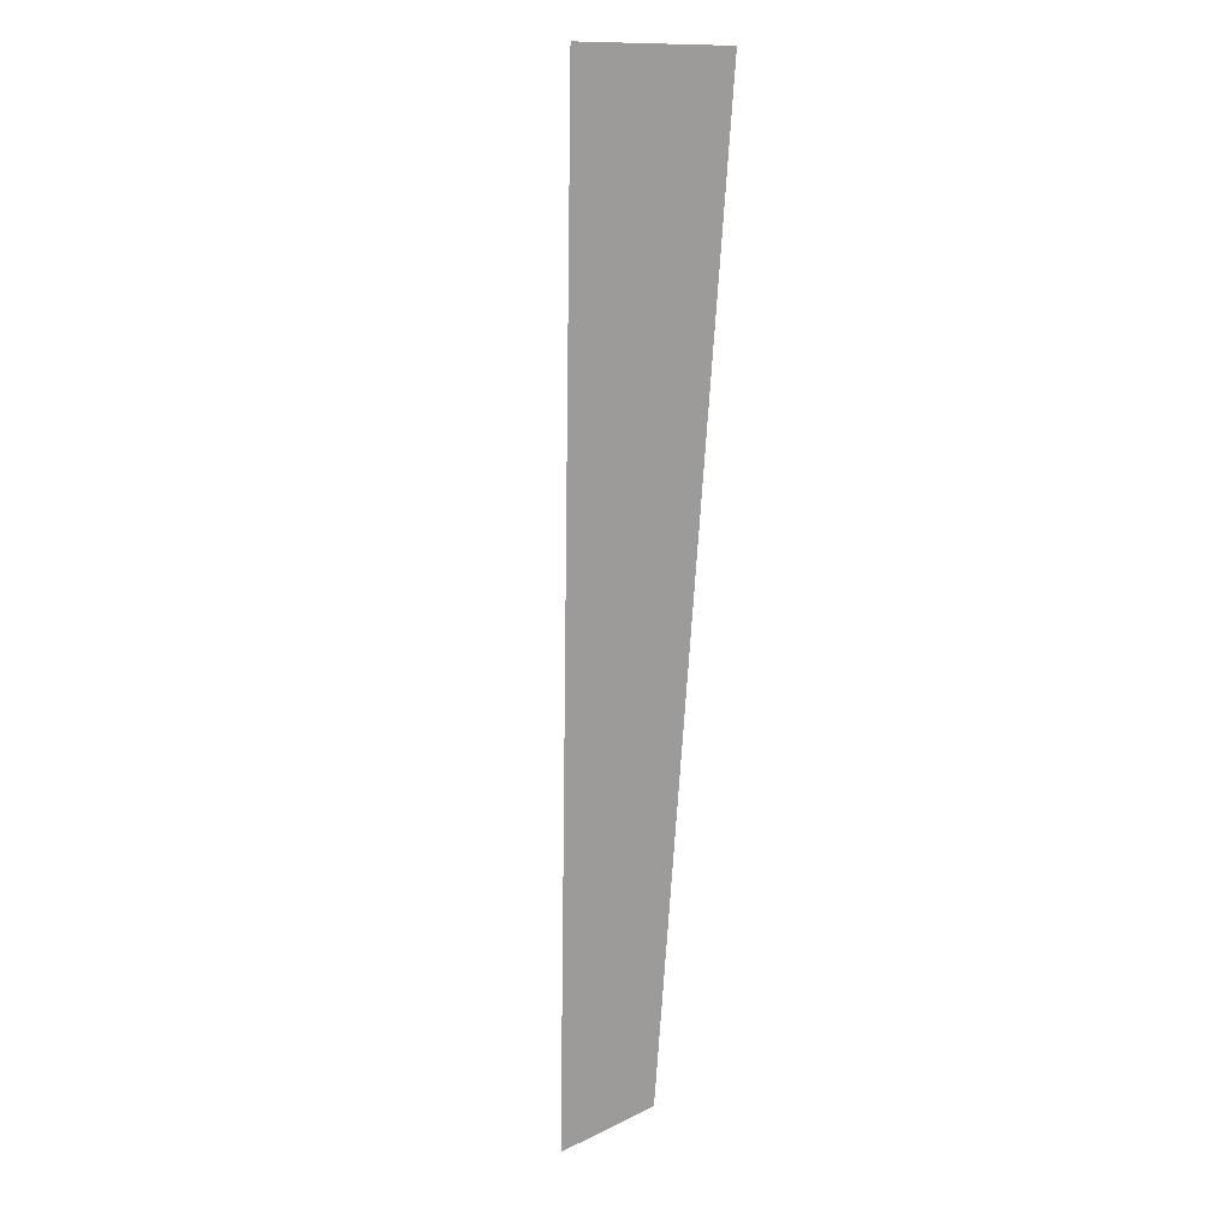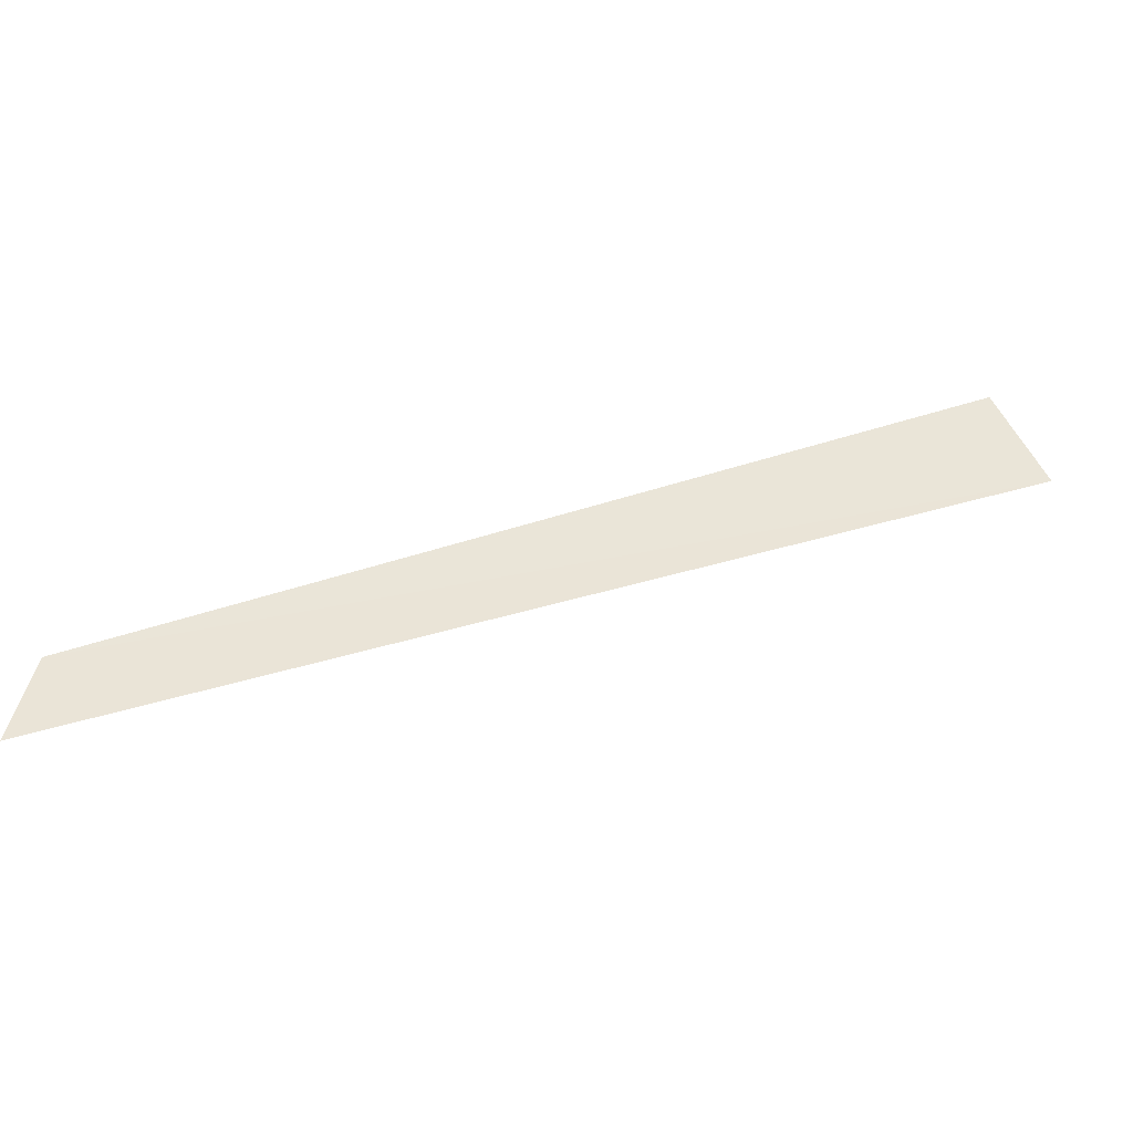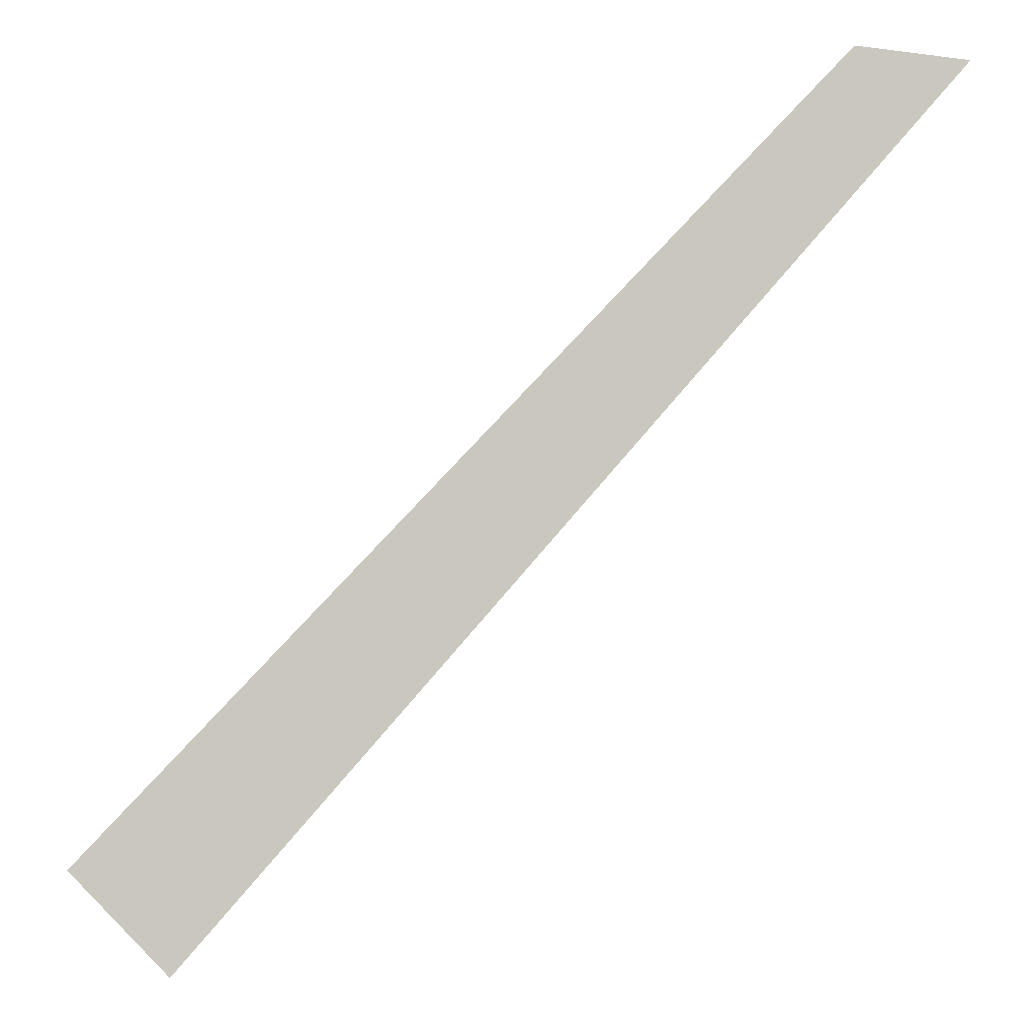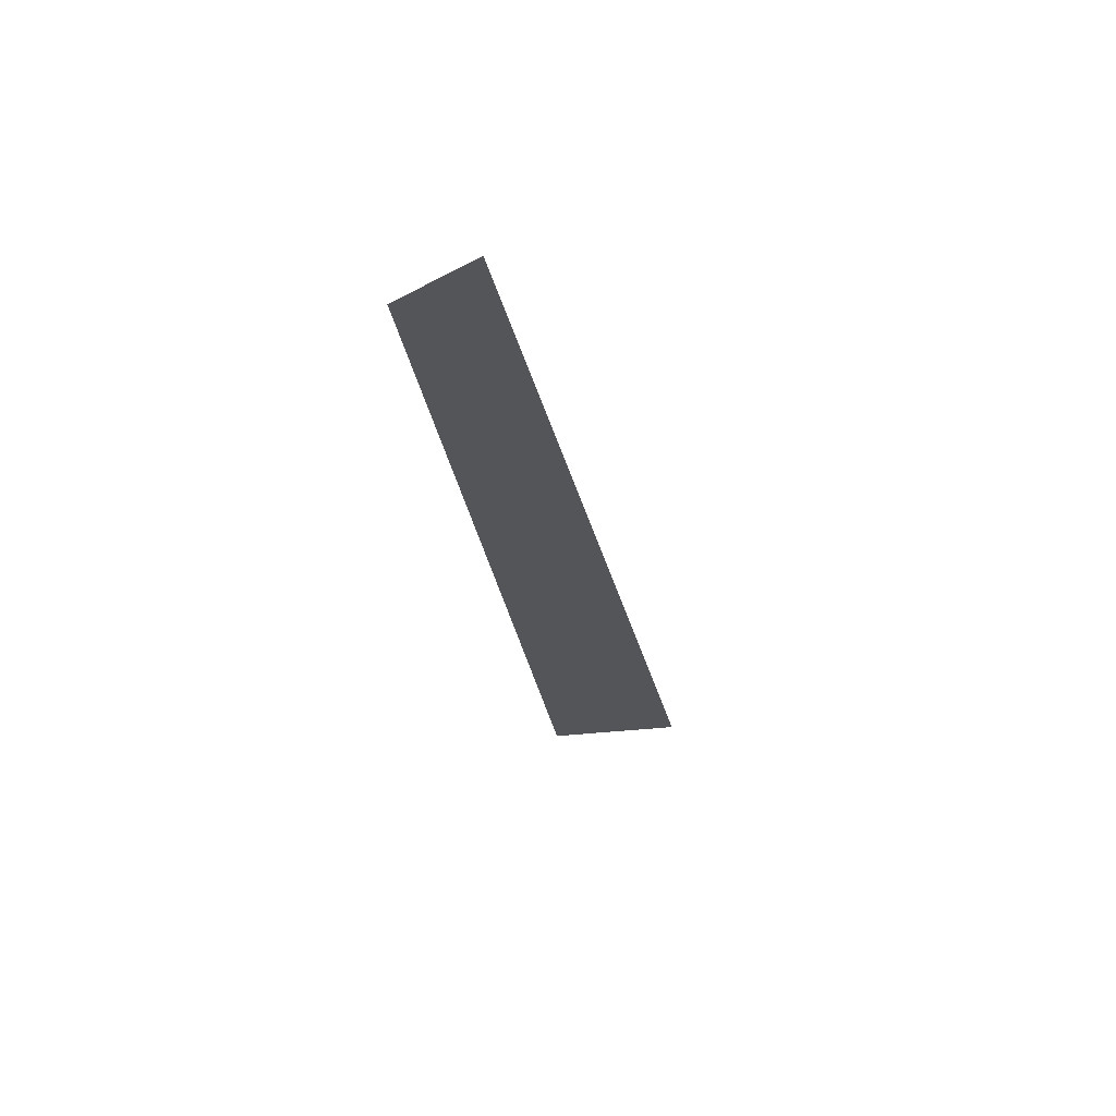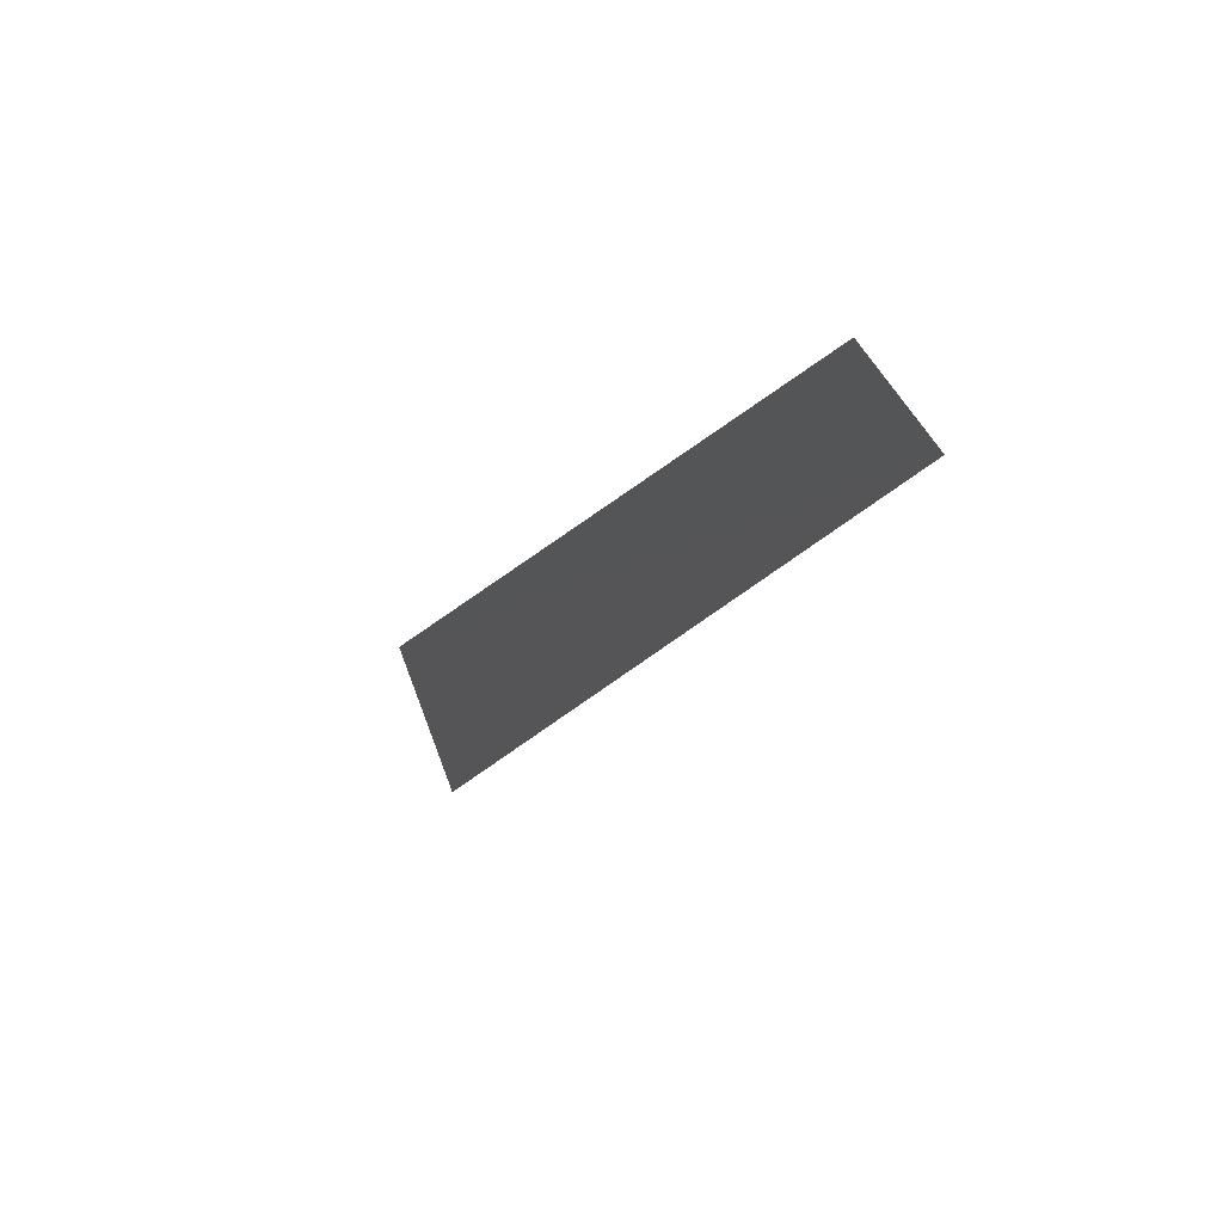
<metadata>
{"format":"obj","ext":"obj","renderer":"f3d","projection":"perspective","resolution":1024,"background":"white","views":[{"elev":-69.8,"azim":-138.6,"up":"+Y"},{"elev":44.7,"azim":113.2,"up":"+Y"},{"elev":-8.9,"azim":12.4,"up":"+Z"},{"elev":-24.4,"azim":52.7,"up":"+Y"},{"elev":36.8,"azim":62.6,"up":"+Z"}]}
</metadata>
<code>
o 21932
v 2230 1872 13.44
v 2229 1872 13.36
v 2230 1872 13.44
v 2229 1872 13.36
v 2229 1872 13.37
v 2230 1872 13.44
v 2229 1872 13.37
v 2230 1872 13.44
v 2229 1872 13.37
v 2229 1872 13.36
f 1 2 3
f 3 4 5
f 6 7 8
f 8 9 10

</code>
